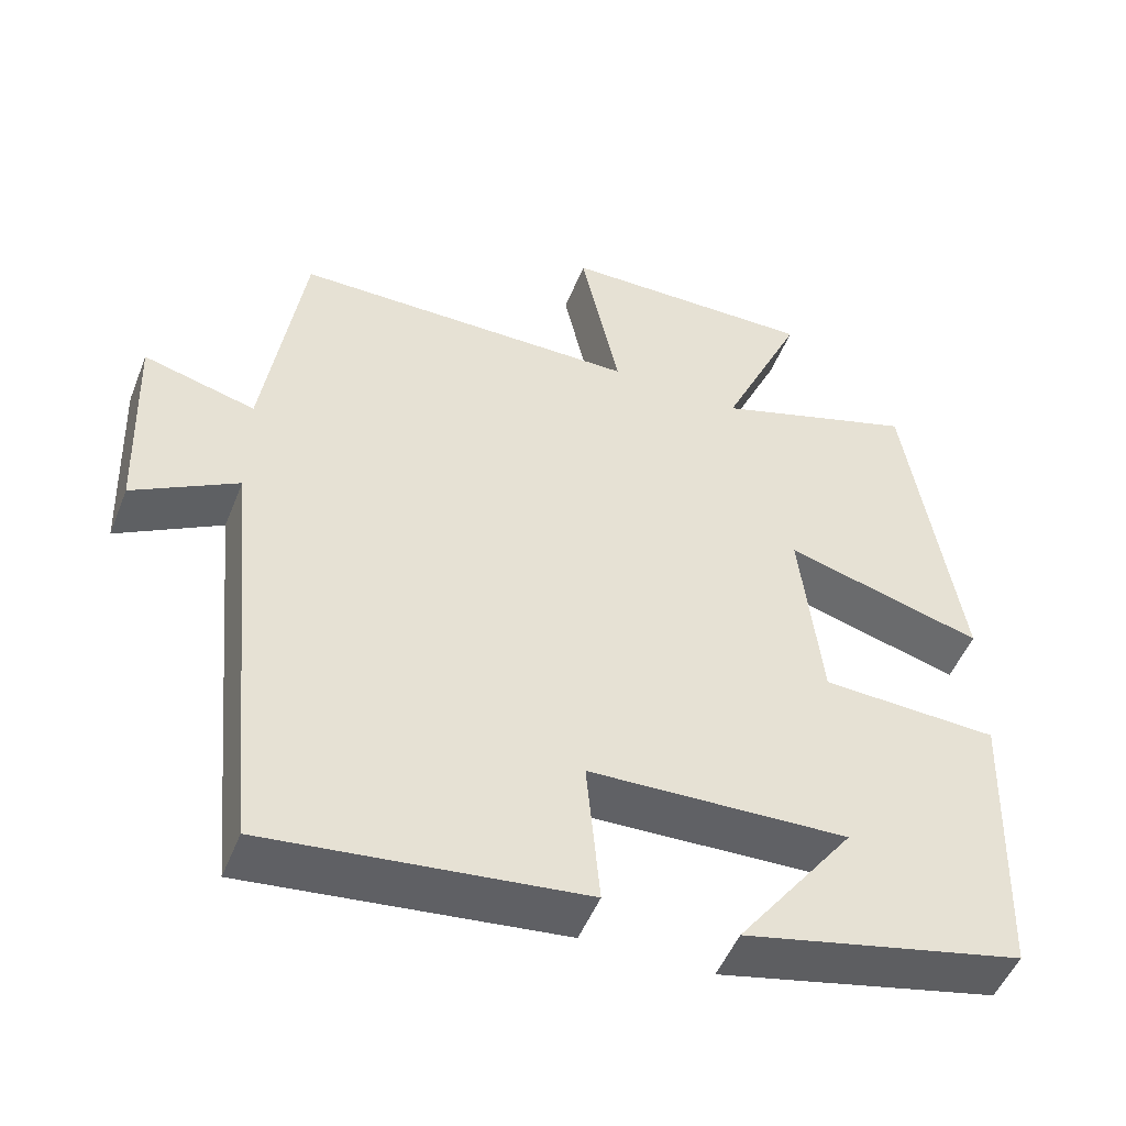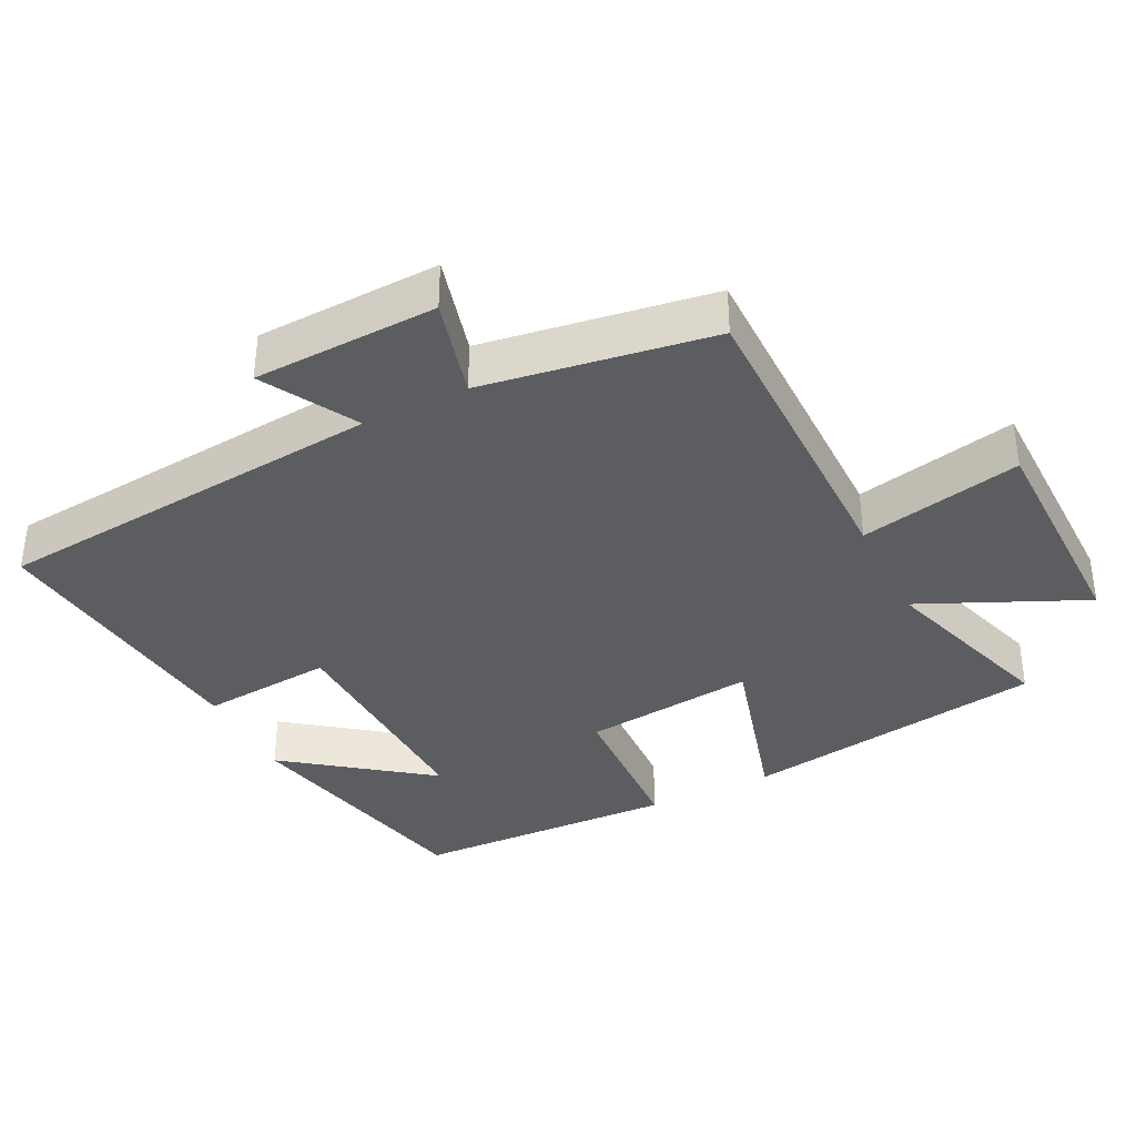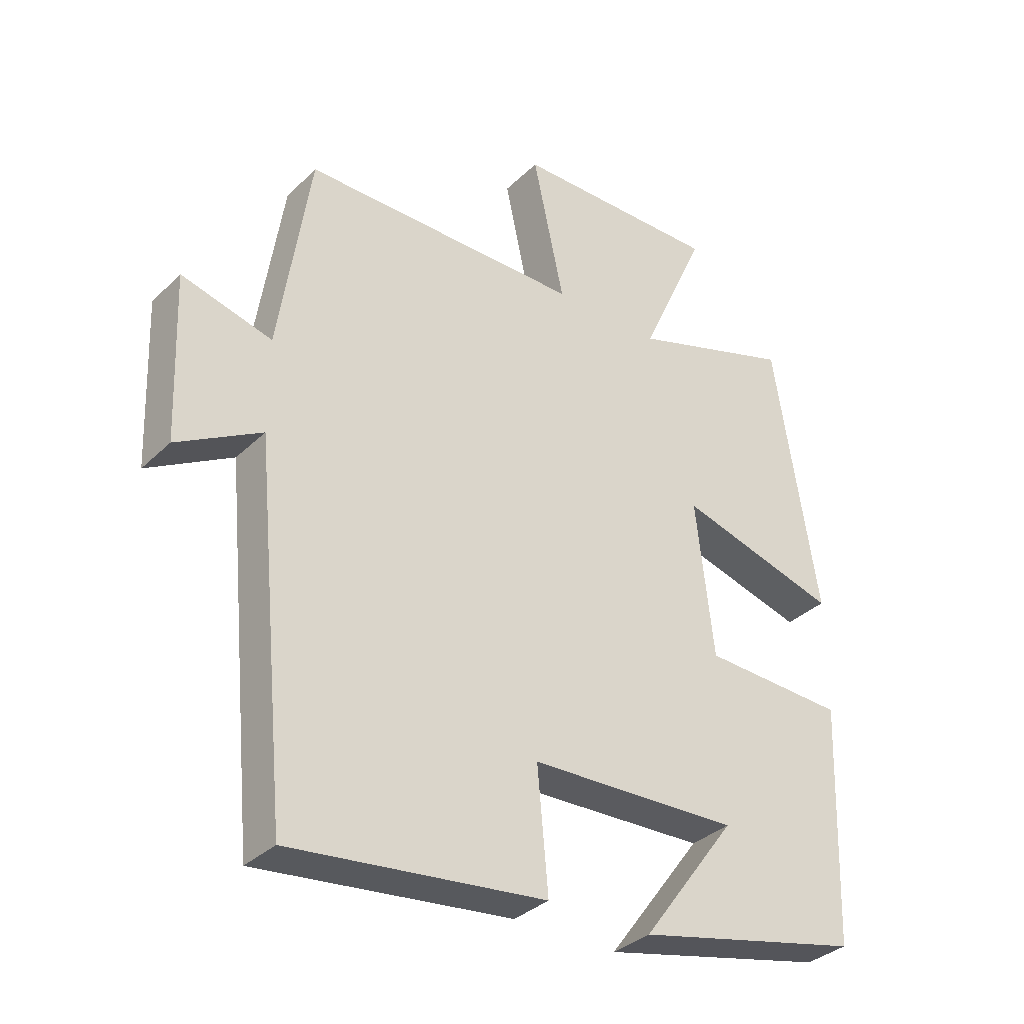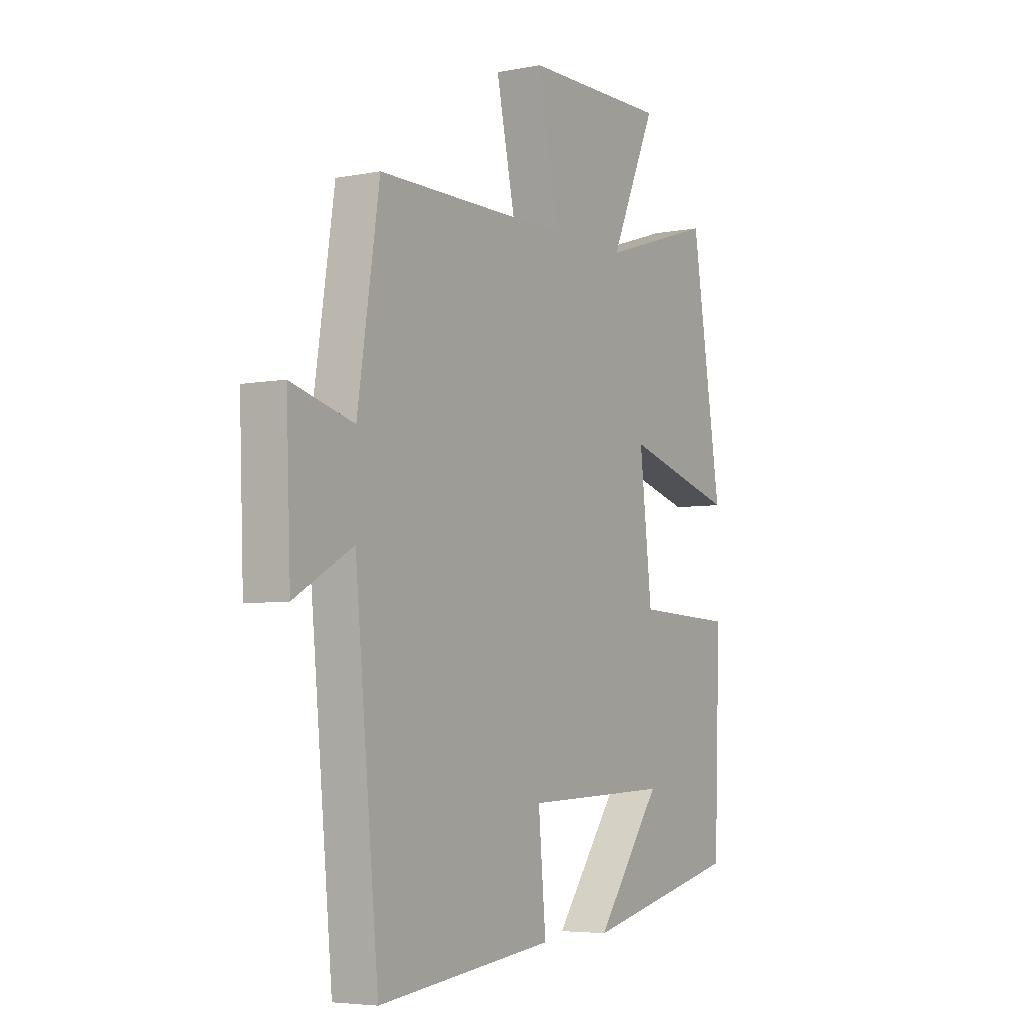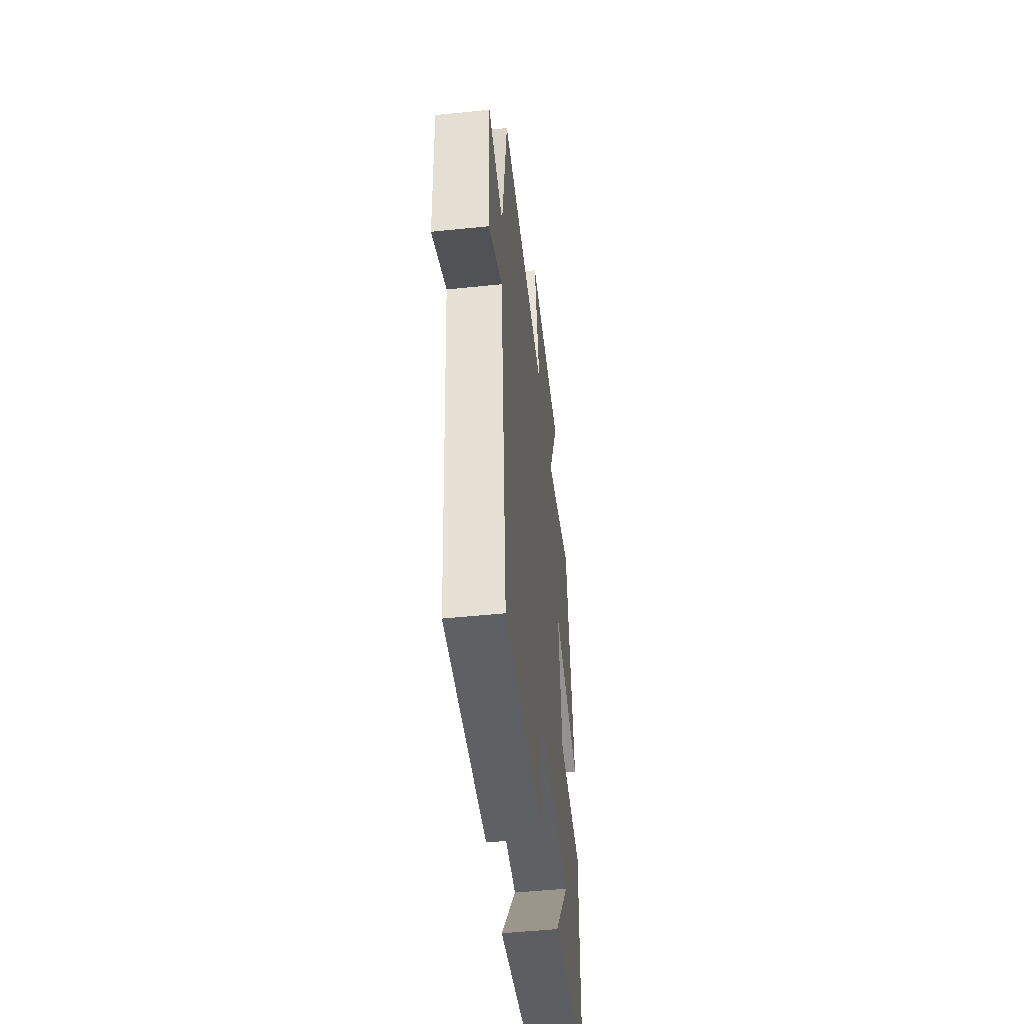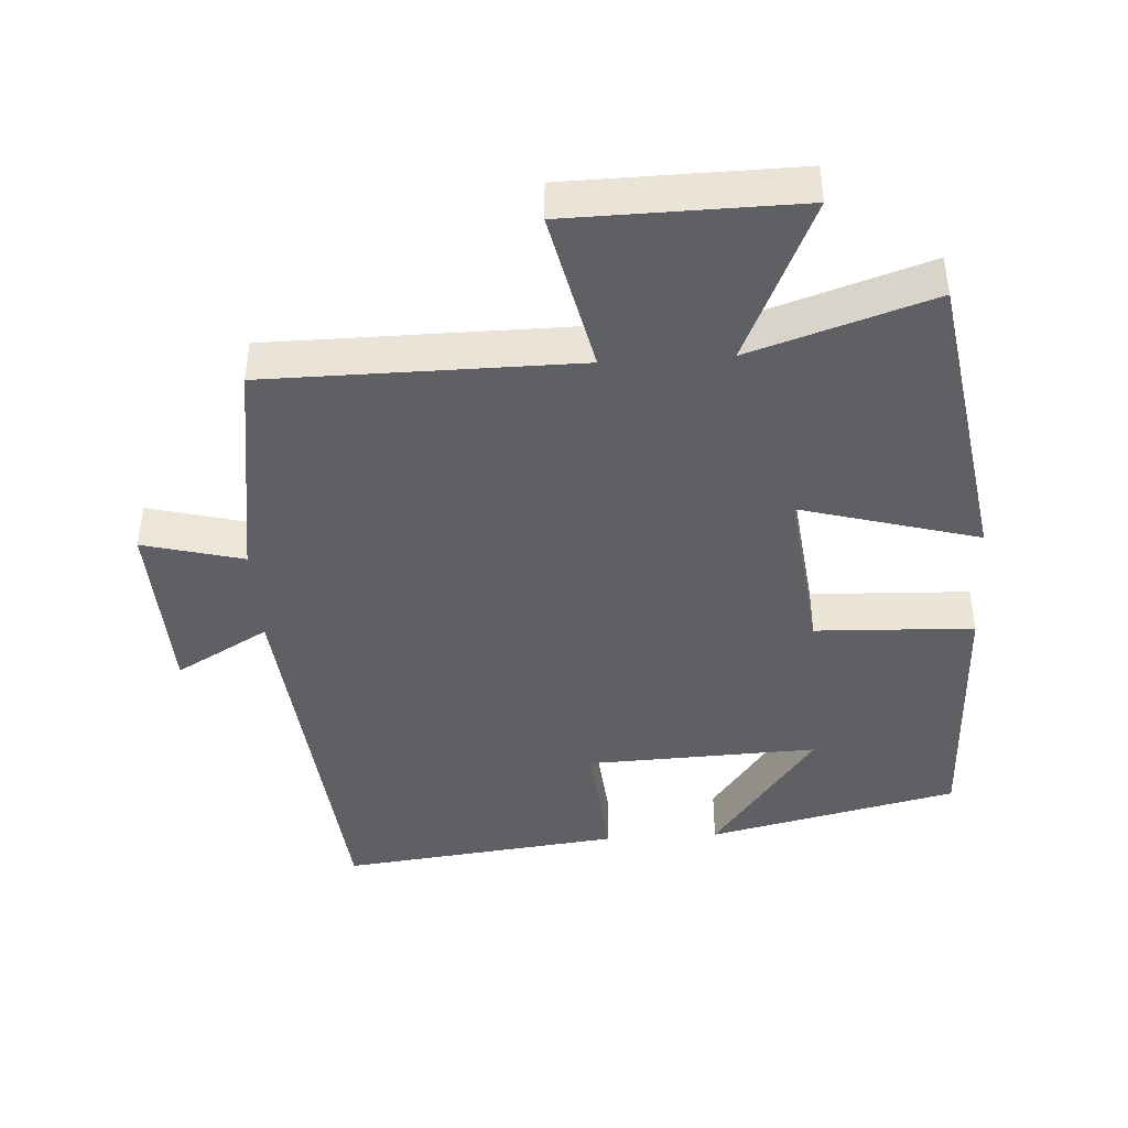
<metadata>
{"format":"obj","ext":"obj","renderer":"f3d","projection":"perspective","resolution":1024,"background":"white","views":[{"elev":-50.1,"azim":-21.3,"up":"+Z"},{"elev":-36.7,"azim":-63.6,"up":"+Y"},{"elev":-34.2,"azim":-38.1,"up":"+Z"},{"elev":-5.1,"azim":-58.6,"up":"+Z"},{"elev":-51.1,"azim":-83.6,"up":"+Z"},{"elev":-42.9,"azim":3.7,"up":"+Y"}]}
</metadata>
<code>
v 0.431 0.07 0.584
v 0.5 0.07 0.148
v 0.244 0.07 0.22
v 0.272 0.07 -0.028
v 0.5 0.07 -0.038
v 0.486 0.07 -0.418
v 0.125 0.07 -0.5
v 0.276 0.07 -0.297
v -0.058 0.07 -0.309
v -0.041 0.07 -0.5
v -0.446 0.07 -0.546
v -0.5 0.07 0.02
v -0.634 0.07 -0.056
v -0.644 0.07 0.208
v -0.5 0.07 0.17
v -0.45 0.07 0.499
v -0.004 0.07 0.5
v -0.054 0.07 0.732
v 0.276 0.07 0.736
v 0.17 0.07 0.5
v 0.431 0 0.584
v 0.5 0 0.148
v 0.244 0 0.22
v 0.272 0 -0.028
v 0.5 0 -0.038
v 0.486 0 -0.418
v 0.125 0 -0.5
v 0.276 0 -0.297
v -0.058 0 -0.309
v -0.041 0 -0.5
v -0.446 0 -0.546
v -0.5 0 0.02
v -0.634 0 -0.056
v -0.644 0 0.208
v -0.5 0 0.17
v -0.45 0 0.499
v -0.004 0 0.5
v -0.054 0 0.732
v 0.276 0 0.736
v 0.17 0 0.5
f 17 18 19 20
f 15 16 17 20
f 15 20 1
f 12 13 14 15
f 9 10 11 12
f 8 9 12 15
f 5 6 7 8
f 4 5 8
f 3 4 8 15
f 1 2 3
f 1 3 15
f 40 39 38 37
f 40 37 36 35
f 21 40 35
f 35 34 33 32
f 32 31 30 29
f 35 32 29 28
f 28 27 26 25
f 28 25 24
f 35 28 24 23
f 23 22 21
f 35 23 21
f 1 21 22 2
f 2 22 23 3
f 3 23 24 4
f 4 24 25 5
f 5 25 26 6
f 6 26 27 7
f 7 27 28 8
f 8 28 29 9
f 9 29 30 10
f 10 30 31 11
f 11 31 32 12
f 12 32 33 13
f 13 33 34 14
f 14 34 35 15
f 15 35 36 16
f 16 36 37 17
f 17 37 38 18
f 18 38 39 19
f 19 39 40 20
f 20 40 21 1

</code>
